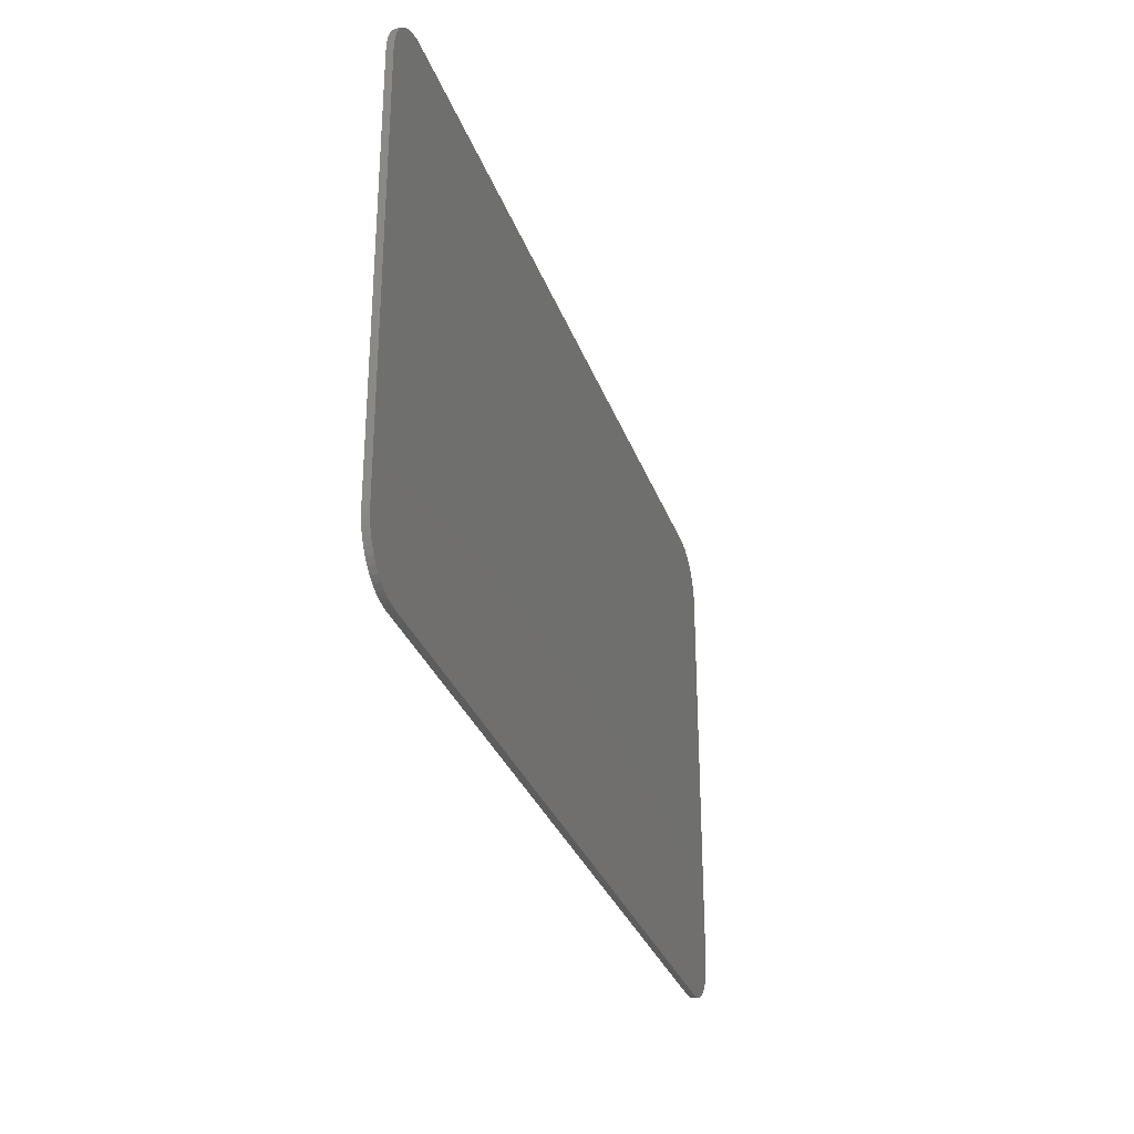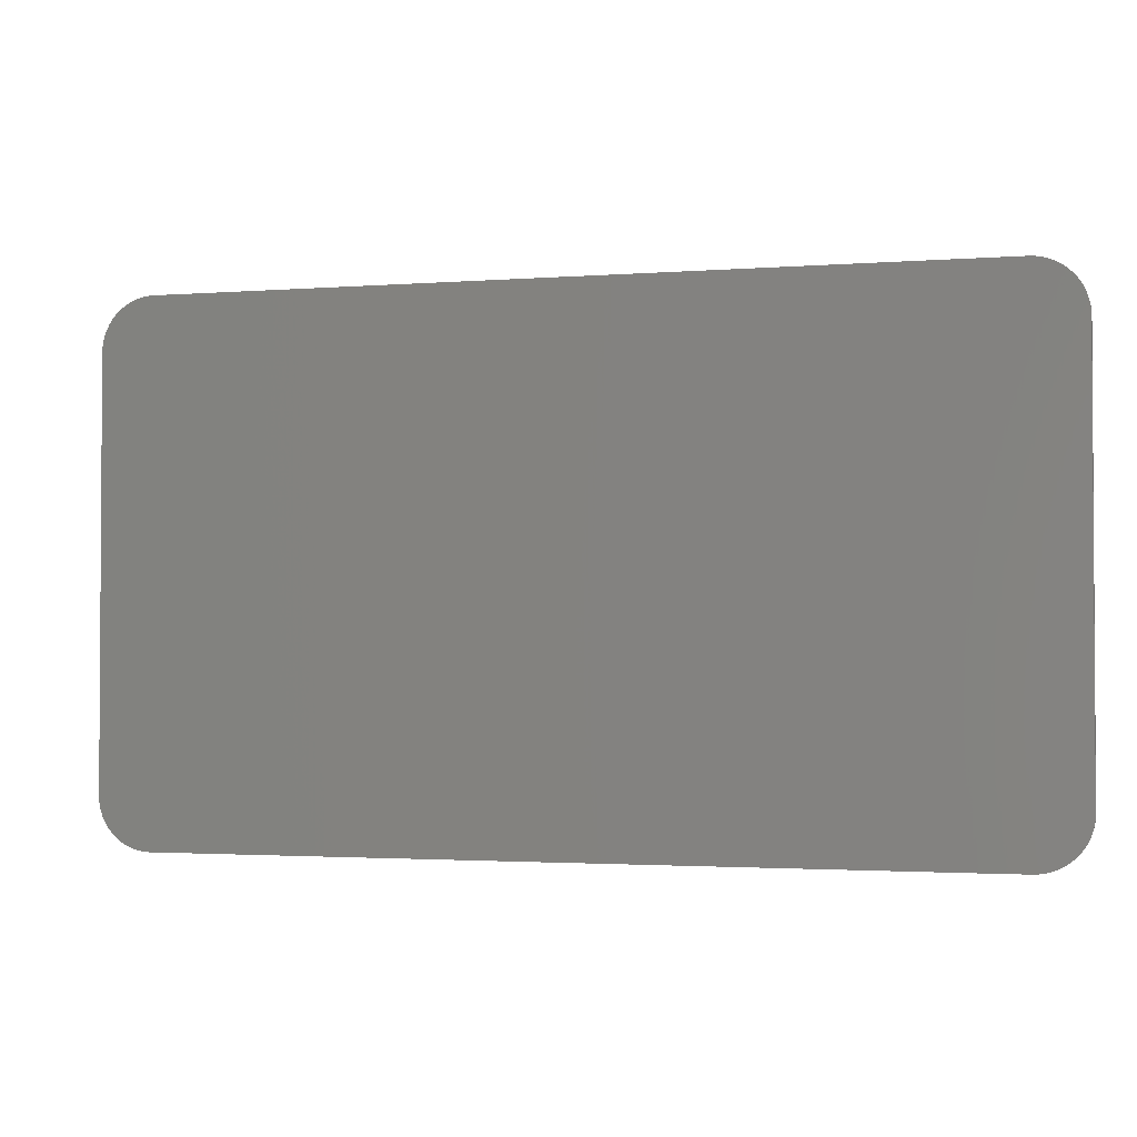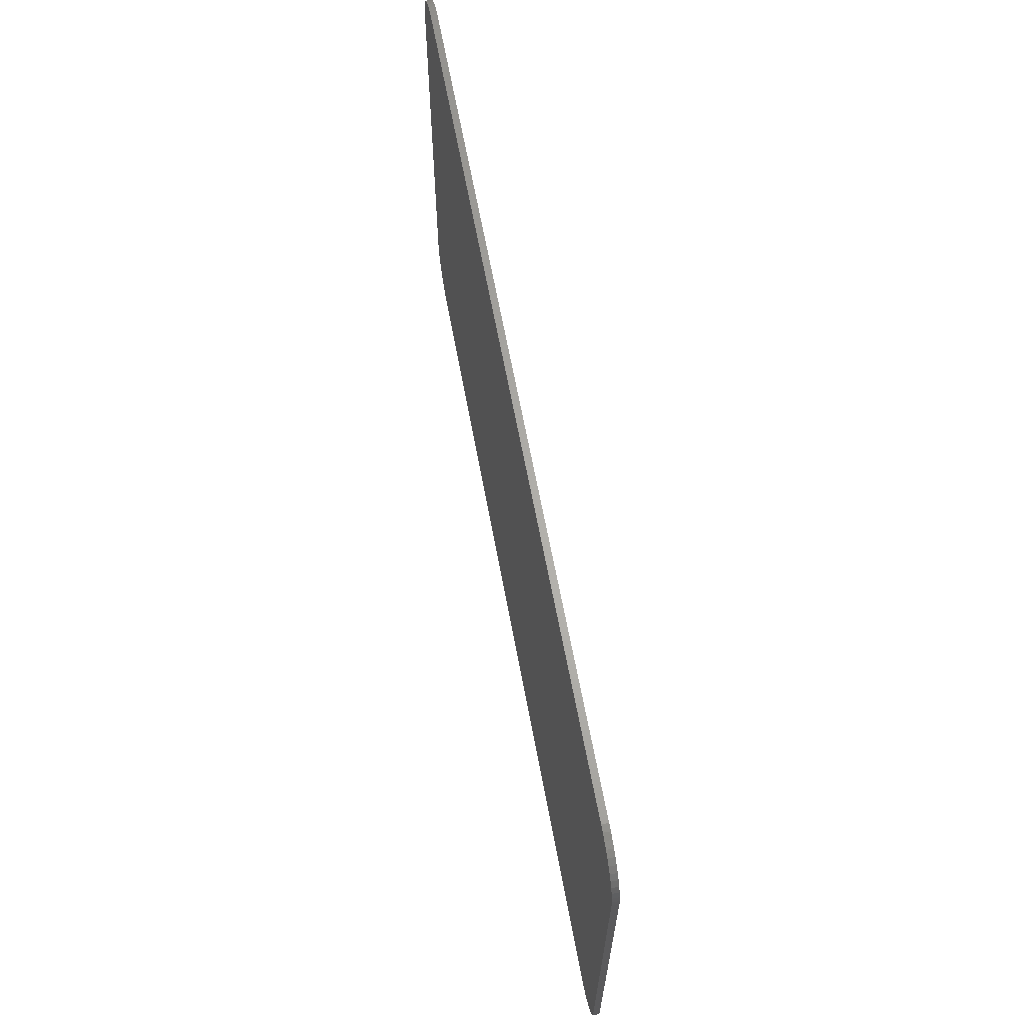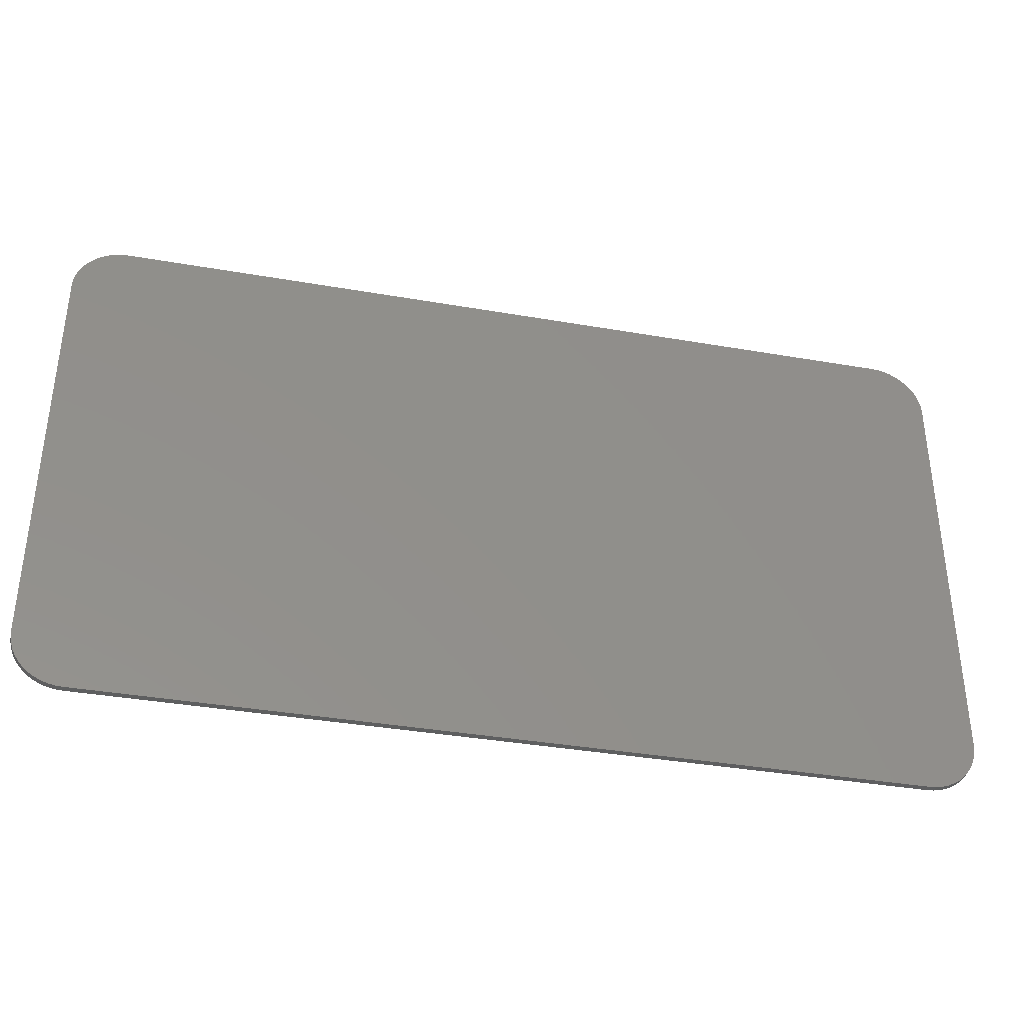
<metadata>
{"format":"stl","ext":"stl","renderer":"f3d","projection":"perspective","resolution":1024,"background":"white","views":[{"elev":-30.4,"azim":107.5,"up":"+Z"},{"elev":-2.1,"azim":-164.6,"up":"+Z"},{"elev":64.5,"azim":-100.5,"up":"+Z"},{"elev":-36.9,"azim":167.3,"up":"+Z"}]}
</metadata>
<code>
# stl→obj: 295 verts, 584 faces
v -7 -0.1 3.2
v -6.2 -0.1 4
v -6.304 -0.1 3.993
v -6.993 -0.1 3.304
v -6.407 -0.1 3.973
v -6.973 -0.1 3.407
v -6.506 -0.1 3.939
v -6.939 -0.1 3.506
v -6.6 -0.1 3.893
v -6.893 -0.1 3.6
v -6.687 -0.1 3.835
v -6.835 -0.1 3.687
v -6.766 -0.1 3.766
v 6.2 -0.1 4
v 7 -0.1 3.2
v 6.993 -0.1 3.304
v 6.304 -0.1 3.993
v 6.973 -0.1 3.407
v 6.407 -0.1 3.973
v 6.939 -0.1 3.506
v 6.506 -0.1 3.939
v 6.893 -0.1 3.6
v 6.6 -0.1 3.893
v 6.835 -0.1 3.687
v 6.687 -0.1 3.835
v 6.766 -0.1 3.766
v -6.2 -0.1 -4
v -7 -0.1 -3.2
v -6.993 -0.1 -3.304
v -6.304 -0.1 -3.993
v -6.973 -0.1 -3.407
v -6.407 -0.1 -3.973
v -6.939 -0.1 -3.506
v -6.506 -0.1 -3.939
v -6.893 -0.1 -3.6
v -6.6 -0.1 -3.893
v -6.835 -0.1 -3.687
v -6.687 -0.1 -3.835
v -6.766 -0.1 -3.766
v 7 -0.1 -3.2
v 6.2 -0.1 -4
v 6.304 -0.1 -3.993
v 6.993 -0.1 -3.304
v 6.407 -0.1 -3.973
v 6.973 -0.1 -3.407
v 6.506 -0.1 -3.939
v 6.939 -0.1 -3.506
v 6.6 -0.1 -3.893
v 6.893 -0.1 -3.6
v 6.687 -0.1 -3.835
v 6.835 -0.1 -3.687
v 6.766 -0.1 -3.766
v -4.68 -0.1 2.66
v -4.82 -0.1 2.92
v -5.26 -0.1 2.78
v -5.18 -0.1 2.64
v -4.04 -0.1 2.64
v -4.14 -0.1 2.94
v -3.42 -0.1 2.56
v -3.5 -0.1 2.9
v -2.78 -0.1 2.44
v -2.94 -0.1 2.82
v -1.96 -0.1 2.36
v -2.18 -0.1 2.7
v -0.92 -0.1 2.36
v -1.48 -0.1 2.64
v -0.42 -0.1 2.44
v -0.64 -0.1 2.62
v -0.44 -0.1 2.64
v 1.04 -0.1 1.94
v 1.16 -0.1 1.88
v 1.48 -0.1 1.98
v 1.22 -0.1 2.12
v 2.02 -0.1 2.04
v 1.8 -0.1 2.3
v 3.32 -0.1 2.02
v 2.88 -0.1 2.36
v 4.7 -0.1 2.02
v 4.32 -0.1 2.32
v 5.88 -0.1 2
v 5.58 -0.1 2.24
v 6 -0.1 2.18
v -5.92 -0.1 0.66
v -5.8 -0.1 0.56
v -5.32 -0.1 0.56
v -5.58 -0.1 0.78
v -4.58 -0.1 0.56
v -4.8 -0.1 0.8
v -3.94 -0.1 0.8
v -3.86 -0.1 0.66
v -3.56 -0.1 1
v -3.44 -0.1 0.96
v -3.36 -0.1 1.24
v -3.6 -0.1 1.12
v -2.68 -0.1 1.32
v -3.12 -0.1 1.04
v -1.38 -0.1 1.32
v -2.26 -0.1 1.04
v -0.96 -0.1 1.04
v -0.24 -0.1 1.24
v 0.54 -0.1 1.18
v -0.04 -0.1 0.96
v 0.74 -0.1 0.94
v 1.24 -0.1 1
v 1.48 -0.1 1.04
v 1.46 -0.1 1.16
v 4.6 -0.1 0.68
v 4.64 -0.1 0.92
v 4 -0.1 0.92
v 3.86 -0.1 0.78
v 5.12 -0.1 0.62
v 5.08 -0.1 0.86
v 5.66 -0.1 0.62
v 5.58 -0.1 0.8
v 6.06 -0.1 0.66
v 6.08 -0.1 0.82
v -5.76 -0.1 -2.08
v -5.9 -0.1 -1.76
v -6 -0.1 -1.88
v -5.94 -0.1 -2.02
v -5.32 -0.1 -1.74
v -5.64 -0.1 -1.7
v -5.3 -0.1 -2.08
v -5.02 -0.1 -1.84
v -5.06 -0.1 -2.06
v -4.82 -0.1 -1.98
v 2.26 -0.1 -0.82
v 1.98 -0.1 -0.54
v 1.52 -0.1 -0.64
v 1.6 -0.1 -0.78
v 3.34 -0.1 -0.86
v 2.76 -0.1 -0.5
v 4.32 -0.1 -0.94
v 4.12 -0.1 -0.54
v 5.26 -0.1 -0.94
v 5.12 -0.1 -0.64
v 5.94 -0.1 -0.92
v 6.08 -0.1 -0.78
v 3.92 -0.1 -1.9
v 3.68 -0.1 -1.58
v 3.4 -0.1 -1.74
v 3.48 -0.1 -1.84
v 4.64 -0.1 -1.92
v 4.12 -0.1 -1.54
v 5.34 -0.1 -1.92
v 5 -0.1 -1.56
v 5.72 -0.1 -1.86
v 5.76 -0.1 -1.6
v 5.86 -0.1 -1.82
v 5.88 -0.1 -1.68
v -4.42 -0.1 -0.56
v -4.14 -0.1 -0.74
v -3.96 -0.1 -0.52
v -4.16 -0.1 -0.3
v -3.68 -0.1 -0.34
v -3.82 -0.1 -0.08
v -3.3 -0.1 -0.18
v -3.4 -0.1 0.1
v -3.02 -0.1 -0.12
v -3.08 -0.1 0.14
v -2.92 -0.1 -0.02
v -2.96 -0.1 0.14
v -4.22 -0.1 -0.96
v -4.52 -0.1 -0.82
v -4.22 -0.1 -1.24
v -4.54 -0.1 -1.26
v -4.48 -0.1 -1.68
v -4.16 -0.1 -1.58
v -4.32 -0.1 -2.04
v -4 -0.1 -1.88
v -4.06 -0.1 -2.26
v -3.74 -0.1 -2.06
v -3.42 -0.1 -2.14
v -3.68 -0.1 -2.42
v -3.18 -0.1 -2.46
v -2.94 -0.1 -2.1
v -2.48 -0.1 -2.04
v -2.74 -0.1 -2.38
v -2.42 -0.1 -2.26
v -2.164 -0.1 -1.972
v -2.2 -0.1 -2.1
v -1.684 -0.1 -2.1
v -2.068 -0.1 -1.876
v -1.716 -0.1 -1.972
v -1.94 -0.1 -1.844
v -1.812 -0.1 -1.876
v -2.164 -0.1 -2.228
v -1.716 -0.1 -2.228
v -2.068 -0.1 -2.324
v -1.812 -0.1 -2.324
v -1.94 -0.1 -2.36
v 1.356 -0.1 -2.032
v 1.324 -0.1 -2.16
v 1.84 -0.1 -2.16
v 1.804 -0.1 -2.032
v 1.452 -0.1 -1.936
v 1.708 -0.1 -1.936
v 1.58 -0.1 -1.904
v 1.356 -0.1 -2.288
v 1.804 -0.1 -2.288
v 1.452 -0.1 -2.384
v 1.708 -0.1 -2.384
v 1.58 -0.1 -2.42
v -1.68 -0.1 -0.08
v -1.34 -0.1 0.02
v -1.36 -0.1 0.3
v -1.8 -0.1 0.14
v -1.04 -0.1 0.06
v -0.84 -0.1 0.36
v -0.36 -0.1 0.34
v -0.66 -0.1 0.1
v -0.32 -0.1 0.06
v -0.04 -0.1 0.24
v -0.1 -0.1 -0.06
v 0.2 -0.1 0.08
v 0.08 -0.1 -0.26
v 0.42 -0.1 -0.24
v 0.14 -0.1 -0.4
v 0.48 -0.1 -0.48
v 0.14 -0.1 -0.56
v 0.44 -0.1 -0.7
v 0.08 -0.1 -0.68
v 0.36 -0.1 -0.84
v 0.26 -0.1 -0.94
v 0.02 -0.1 -1.06
v -0.02 -0.1 -0.76
v -0.36 -0.1 -0.92
v -0.48 -0.1 -1.26
v -0.76 -0.1 -1.44
v -0.72 -0.1 -0.98
v -0.88 -0.1 -1.44
v -0.94 -0.1 -0.98
v -1.18 -0.1 -1.5
v -1.08 -0.1 -2.3
v -0.78 -0.1 -2.28
v 0.8 -0.1 -2.12
v 0.98 -0.1 -1.84
v 0.92 -0.1 -2.14
v 1.08 -0.1 -1.92
v 1.02 -0.1 -2.12
v 1.08 -0.1 -2.02
v 0 -0.1 4
v 0 -0.1 -4
v -7 0 3.2
v -6.304 0 3.993
v -6.2 0 4
v -6.993 0 3.304
v -6.407 0 3.973
v -6.973 0 3.407
v -6.506 0 3.939
v -6.939 0 3.506
v -6.6 0 3.893
v -6.893 0 3.6
v -6.687 0 3.835
v -6.835 0 3.687
v -6.766 0 3.766
v 6.2 0 4
v 6.993 0 3.304
v 7 0 3.2
v 6.304 0 3.993
v 6.973 0 3.407
v 6.407 0 3.973
v 6.939 0 3.506
v 6.506 0 3.939
v 6.893 0 3.6
v 6.6 0 3.893
v 6.835 0 3.687
v 6.687 0 3.835
v 6.766 0 3.766
v -6.2 0 -4
v -6.993 0 -3.304
v -7 0 -3.2
v -6.304 0 -3.993
v -6.973 0 -3.407
v -6.407 0 -3.973
v -6.939 0 -3.506
v -6.506 0 -3.939
v -6.893 0 -3.6
v -6.6 0 -3.893
v -6.835 0 -3.687
v -6.687 0 -3.835
v -6.766 0 -3.766
v 7 0 -3.2
v 6.304 0 -3.993
v 6.2 0 -4
v 6.993 0 -3.304
v 6.407 0 -3.973
v 6.973 0 -3.407
v 6.506 0 -3.939
v 6.939 0 -3.506
v 6.6 0 -3.893
v 6.893 0 -3.6
v 6.687 0 -3.835
v 6.835 0 -3.687
v 6.766 0 -3.766
f 1 2 3
f 3 4 1
f 4 3 5
f 5 6 4
f 6 5 7
f 7 8 6
f 8 7 9
f 9 10 8
f 10 9 11
f 11 12 10
f 12 11 13
f 14 15 16
f 16 17 14
f 17 16 18
f 18 19 17
f 19 18 20
f 20 21 19
f 21 20 22
f 22 23 21
f 23 22 24
f 24 25 23
f 25 24 26
f 27 28 29
f 29 30 27
f 30 29 31
f 31 32 30
f 32 31 33
f 33 34 32
f 34 33 35
f 35 36 34
f 36 35 37
f 37 38 36
f 38 37 39
f 40 41 42
f 42 43 40
f 43 42 44
f 44 45 43
f 45 44 46
f 46 47 45
f 47 46 48
f 48 49 47
f 49 48 50
f 50 51 49
f 51 50 52
f 53 54 55
f 55 56 53
f 54 53 57
f 57 58 54
f 58 57 59
f 59 60 58
f 61 62 60
f 60 59 61
f 62 61 63
f 63 64 62
f 64 63 65
f 65 66 64
f 67 68 66
f 66 65 67
f 69 68 67
f 70 71 72
f 72 73 70
f 74 75 73
f 73 72 74
f 75 74 76
f 76 77 75
f 78 79 77
f 77 76 78
f 80 81 79
f 79 78 80
f 81 80 82
f 83 84 85
f 85 86 83
f 87 88 86
f 86 85 87
f 89 88 87
f 87 90 89
f 91 92 93
f 93 94 91
f 95 93 92
f 92 96 95
f 97 95 96
f 96 98 97
f 98 99 100
f 100 97 98
f 101 100 99
f 99 102 101
f 102 103 104
f 104 101 102
f 101 104 105
f 105 106 101
f 107 108 109
f 109 110 107
f 108 107 111
f 111 112 108
f 113 114 112
f 112 111 113
f 114 113 115
f 115 116 114
f 117 118 119
f 119 120 117
f 121 122 118
f 118 117 121
f 117 123 124
f 124 121 117
f 123 125 126
f 126 124 123
f 127 128 129
f 129 130 127
f 131 132 128
f 128 127 131
f 133 134 132
f 132 131 133
f 134 133 135
f 135 136 134
f 137 138 136
f 136 135 137
f 139 140 141
f 141 142 139
f 143 144 140
f 140 139 143
f 144 143 145
f 145 146 144
f 146 145 147
f 147 148 146
f 148 147 149
f 149 150 148
f 151 152 153
f 153 154 151
f 154 153 155
f 155 156 154
f 157 158 156
f 156 155 157
f 158 157 159
f 159 160 158
f 161 162 160
f 160 159 161
f 163 152 151
f 151 164 163
f 165 163 164
f 164 166 165
f 166 167 168
f 168 165 166
f 167 169 170
f 170 168 167
f 169 171 172
f 172 170 169
f 173 172 171
f 171 174 173
f 174 175 176
f 176 173 174
f 177 176 175
f 175 178 177
f 177 178 179
f 180 181 182
f 183 180 182
f 182 184 183
f 185 183 184
f 184 186 185
f 182 181 187
f 187 188 182
f 189 190 188
f 188 187 189
f 190 189 191
f 192 193 194
f 194 195 196
f 196 192 194
f 195 197 198
f 198 196 195
f 194 193 199
f 199 200 194
f 201 202 200
f 200 199 201
f 202 201 203
f 204 205 206
f 206 207 204
f 205 208 209
f 209 206 205
f 210 209 208
f 208 211 210
f 211 212 213
f 213 210 211
f 212 214 215
f 215 213 212
f 214 216 217
f 217 215 214
f 216 218 219
f 219 217 216
f 220 221 219
f 219 218 220
f 221 220 222
f 222 223 221
f 222 224 223
f 225 224 222
f 222 226 225
f 226 227 228
f 228 225 226
f 229 228 227
f 227 230 229
f 231 229 230
f 230 232 231
f 208 205 233
f 233 232 208
f 232 233 231
f 233 234 235
f 235 231 233
f 229 236 237
f 237 228 229
f 238 239 237
f 237 236 238
f 238 240 241
f 241 239 238
f 2 55 54
f 54 58 242
f 242 2 54
f 242 58 60
f 242 60 62
f 62 64 66
f 66 242 62
f 66 68 69
f 69 242 66
f 67 70 73
f 73 69 67
f 75 242 69
f 69 73 75
f 242 75 77
f 77 79 14
f 14 242 77
f 79 81 15
f 15 14 79
f 15 81 82
f 80 116 15
f 15 82 80
f 116 80 112
f 112 114 116
f 80 78 108
f 108 112 80
f 78 76 109
f 109 108 78
f 76 110 109
f 15 116 115
f 40 15 115
f 115 138 40
f 138 137 150
f 150 40 138
f 150 149 40
f 134 136 111
f 111 107 134
f 113 111 136
f 136 138 113
f 115 113 138
f 74 105 129
f 129 128 74
f 74 128 132
f 110 76 74
f 74 132 110
f 107 110 132
f 132 134 107
f 133 131 141
f 141 140 133
f 140 144 135
f 135 133 140
f 135 144 146
f 137 135 146
f 146 148 137
f 137 148 150
f 147 41 40
f 40 149 147
f 147 145 41
f 145 143 41
f 139 41 143
f 231 235 236
f 236 229 231
f 235 243 238
f 238 236 235
f 193 240 238
f 238 243 193
f 193 243 199
f 199 243 201
f 201 243 203
f 202 203 243
f 243 41 202
f 200 202 41
f 139 142 200
f 200 41 139
f 225 228 237
f 130 224 225
f 225 237 130
f 223 224 130
f 130 129 223
f 129 221 223
f 219 221 129
f 237 239 196
f 196 130 237
f 196 198 127
f 127 130 196
f 131 127 198
f 198 197 131
f 195 141 131
f 131 197 195
f 241 192 196
f 196 239 241
f 240 193 192
f 192 241 240
f 142 141 195
f 195 194 142
f 142 194 200
f 232 230 211
f 211 208 232
f 212 211 230
f 230 227 212
f 212 227 226
f 226 214 212
f 218 216 214
f 214 226 218
f 222 220 218
f 218 226 222
f 102 99 209
f 209 210 102
f 103 102 210
f 210 213 103
f 103 213 215
f 215 217 104
f 104 103 215
f 217 129 105
f 105 104 217
f 217 219 129
f 101 106 72
f 72 71 101
f 105 74 72
f 72 106 105
f 97 63 61
f 61 95 97
f 100 65 63
f 63 97 100
f 65 100 101
f 101 67 65
f 71 70 67
f 67 101 71
f 59 57 94
f 94 93 59
f 61 59 93
f 93 95 61
f 2 1 56
f 56 55 2
f 83 86 56
f 56 1 83
f 86 88 53
f 53 56 86
f 53 88 89
f 89 57 53
f 57 89 94
f 90 91 94
f 94 89 90
f 91 158 160
f 160 92 91
f 92 160 162
f 162 96 92
f 207 98 96
f 96 162 207
f 207 206 99
f 99 98 207
f 99 206 209
f 162 161 204
f 204 207 162
f 161 159 204
f 183 185 204
f 204 159 183
f 205 204 185
f 185 186 205
f 184 233 205
f 205 186 184
f 234 233 184
f 184 182 234
f 182 188 234
f 176 177 159
f 159 157 176
f 157 155 173
f 173 176 157
f 152 173 155
f 155 153 152
f 163 172 173
f 173 152 163
f 168 172 163
f 163 165 168
f 168 170 172
f 177 181 180
f 180 159 177
f 159 180 183
f 187 181 177
f 177 179 187
f 119 83 1
f 1 28 119
f 119 118 84
f 84 83 119
f 118 122 85
f 85 84 118
f 122 121 164
f 164 85 122
f 87 85 164
f 164 151 87
f 90 87 151
f 151 154 90
f 90 154 156
f 91 90 156
f 156 158 91
f 121 124 166
f 166 164 121
f 167 166 124
f 124 126 167
f 167 126 169
f 27 120 119
f 119 28 27
f 120 27 117
f 123 117 27
f 171 125 123
f 123 27 171
f 126 125 171
f 171 169 126
f 171 27 174
f 174 27 243
f 243 175 174
f 178 175 243
f 189 178 243
f 243 191 189
f 187 179 178
f 178 189 187
f 190 191 243
f 188 190 243
f 243 234 188
f 235 234 243
f 244 245 246
f 245 244 247
f 247 248 245
f 248 247 249
f 249 250 248
f 250 249 251
f 251 252 250
f 252 251 253
f 253 254 252
f 254 253 255
f 255 256 254
f 257 258 259
f 258 257 260
f 260 261 258
f 261 260 262
f 262 263 261
f 263 262 264
f 264 265 263
f 265 264 266
f 266 267 265
f 267 266 268
f 268 269 267
f 270 271 272
f 271 270 273
f 273 274 271
f 274 273 275
f 275 276 274
f 276 275 277
f 277 278 276
f 278 277 279
f 279 280 278
f 280 279 281
f 281 282 280
f 283 284 285
f 284 283 286
f 286 287 284
f 287 286 288
f 288 289 287
f 289 288 290
f 290 291 289
f 291 290 292
f 292 293 291
f 293 292 294
f 294 295 293
f 3 2 246
f 246 245 3
f 5 3 245
f 245 248 5
f 7 5 248
f 248 250 7
f 9 7 250
f 250 252 9
f 11 9 252
f 252 254 11
f 13 11 254
f 254 256 13
f 12 13 256
f 256 255 12
f 10 12 255
f 255 253 10
f 8 10 253
f 253 251 8
f 6 8 251
f 251 249 6
f 4 6 249
f 249 247 4
f 1 4 247
f 247 244 1
f 16 15 259
f 259 258 16
f 18 16 258
f 258 261 18
f 20 18 261
f 261 263 20
f 22 20 263
f 263 265 22
f 24 22 265
f 265 267 24
f 26 24 267
f 267 269 26
f 25 26 269
f 269 268 25
f 23 25 268
f 268 266 23
f 21 23 266
f 266 264 21
f 19 21 264
f 264 262 19
f 17 19 262
f 262 260 17
f 14 17 260
f 260 257 14
f 29 28 272
f 272 271 29
f 31 29 271
f 271 274 31
f 33 31 274
f 274 276 33
f 35 33 276
f 276 278 35
f 37 35 278
f 278 280 37
f 39 37 280
f 280 282 39
f 38 39 282
f 282 281 38
f 36 38 281
f 281 279 36
f 34 36 279
f 279 277 34
f 32 34 277
f 277 275 32
f 30 32 275
f 275 273 30
f 27 30 273
f 273 270 27
f 42 41 285
f 285 284 42
f 44 42 284
f 284 287 44
f 46 44 287
f 287 289 46
f 48 46 289
f 289 291 48
f 50 48 291
f 291 293 50
f 52 50 293
f 293 295 52
f 51 52 295
f 295 294 51
f 49 51 294
f 294 292 49
f 47 49 292
f 292 290 47
f 45 47 290
f 290 288 45
f 43 45 288
f 288 286 43
f 40 43 286
f 286 283 40
f 41 27 270
f 270 285 41
f 28 1 244
f 244 272 28
f 2 14 257
f 257 246 2
f 15 40 283
f 283 259 15
f 259 283 285
f 285 257 259
f 244 246 270
f 270 272 244
f 270 246 257
f 257 285 270

</code>
